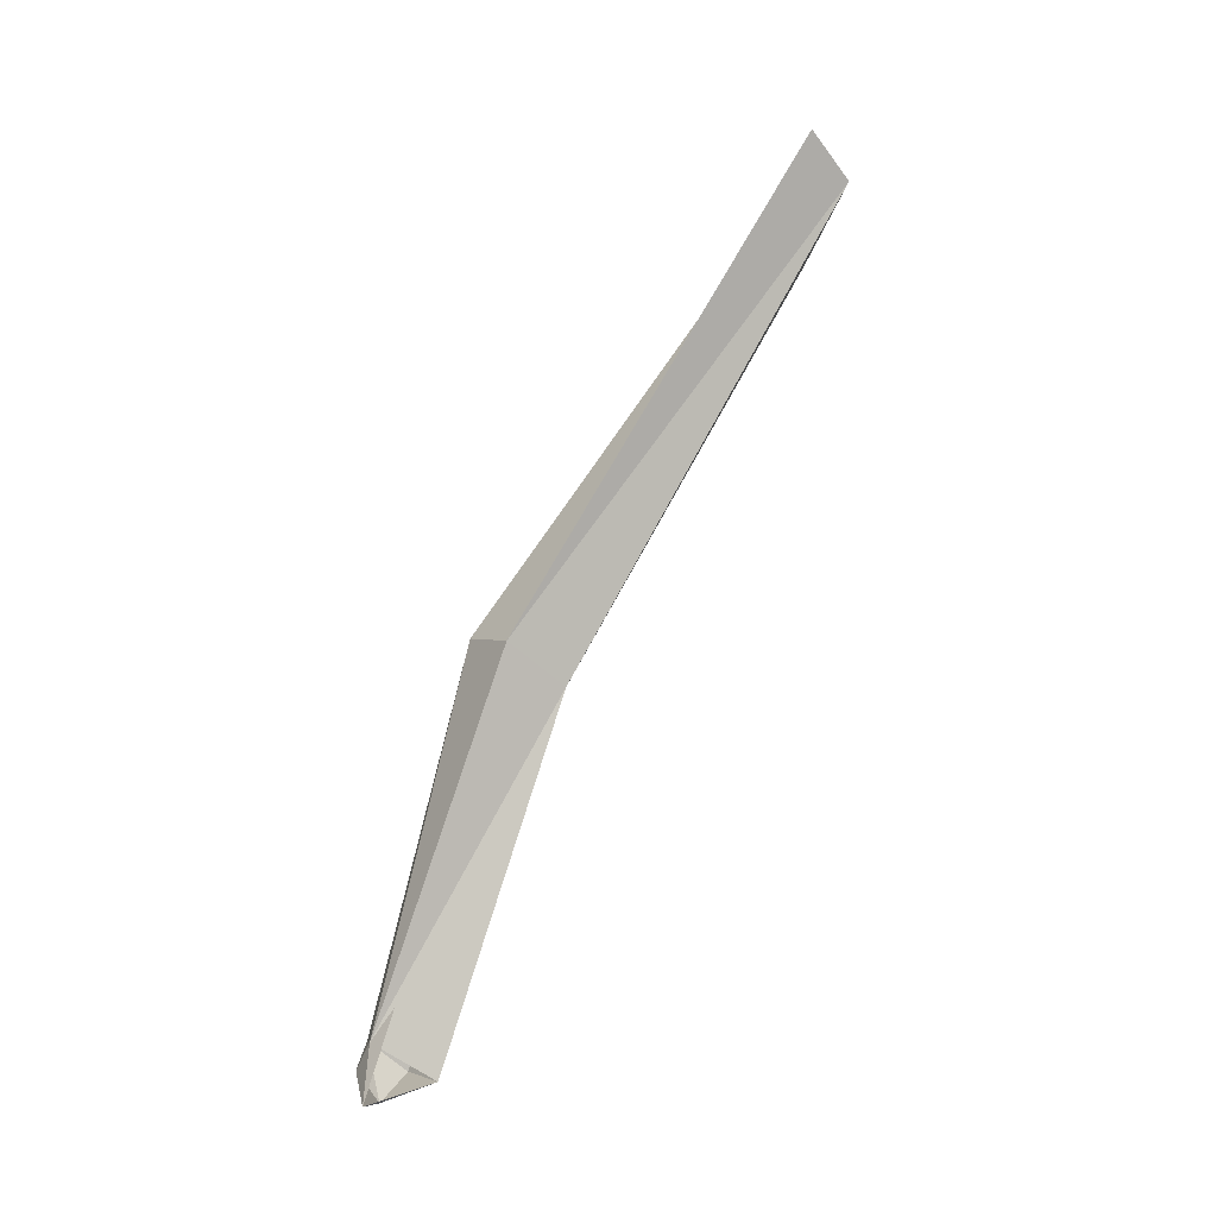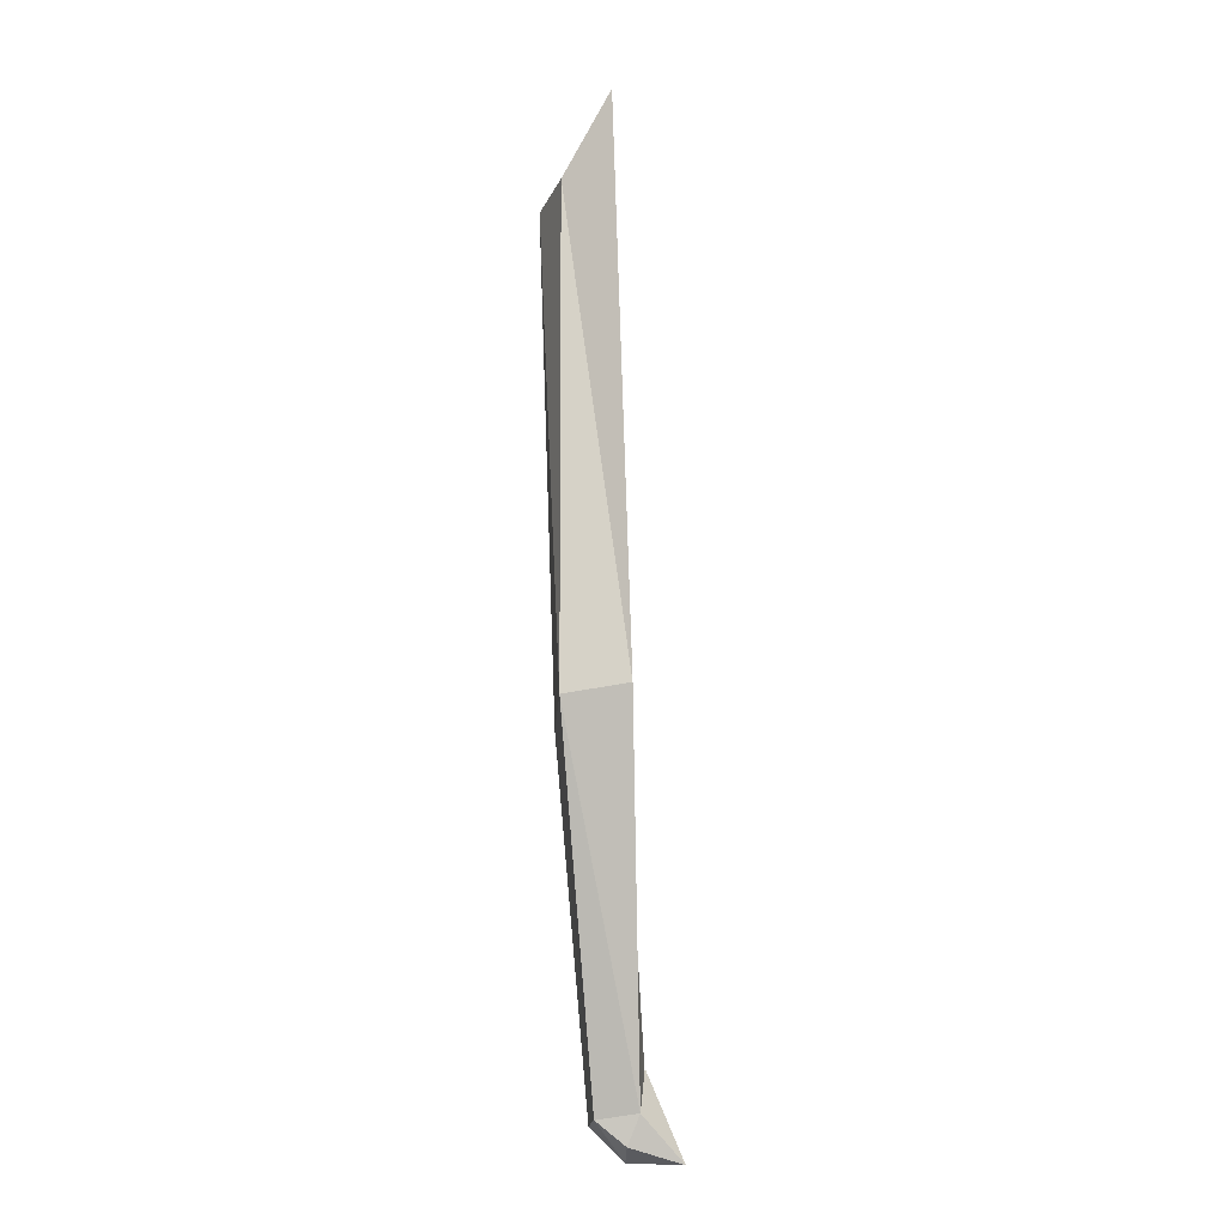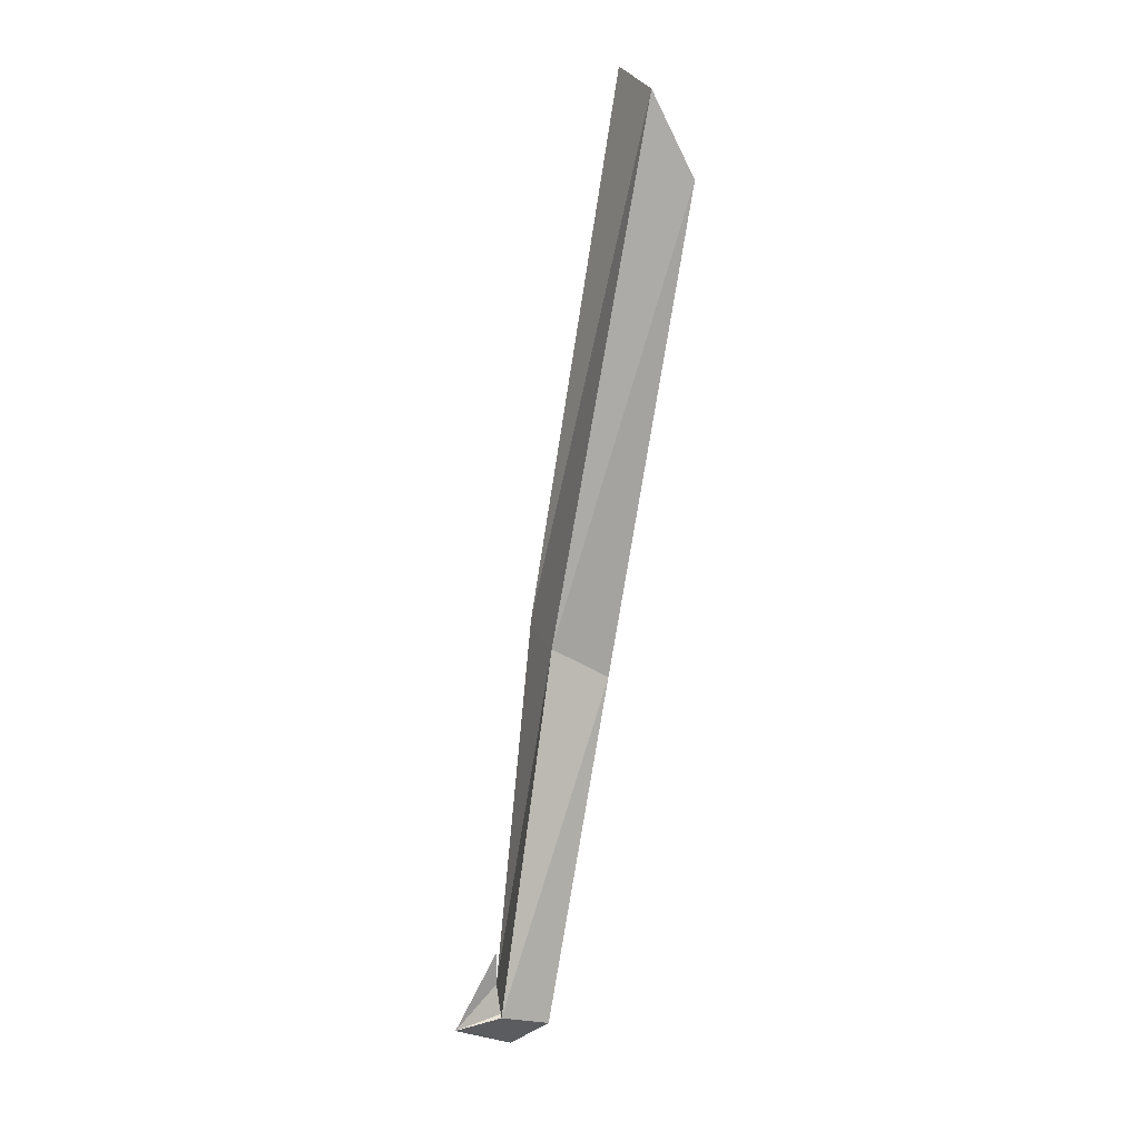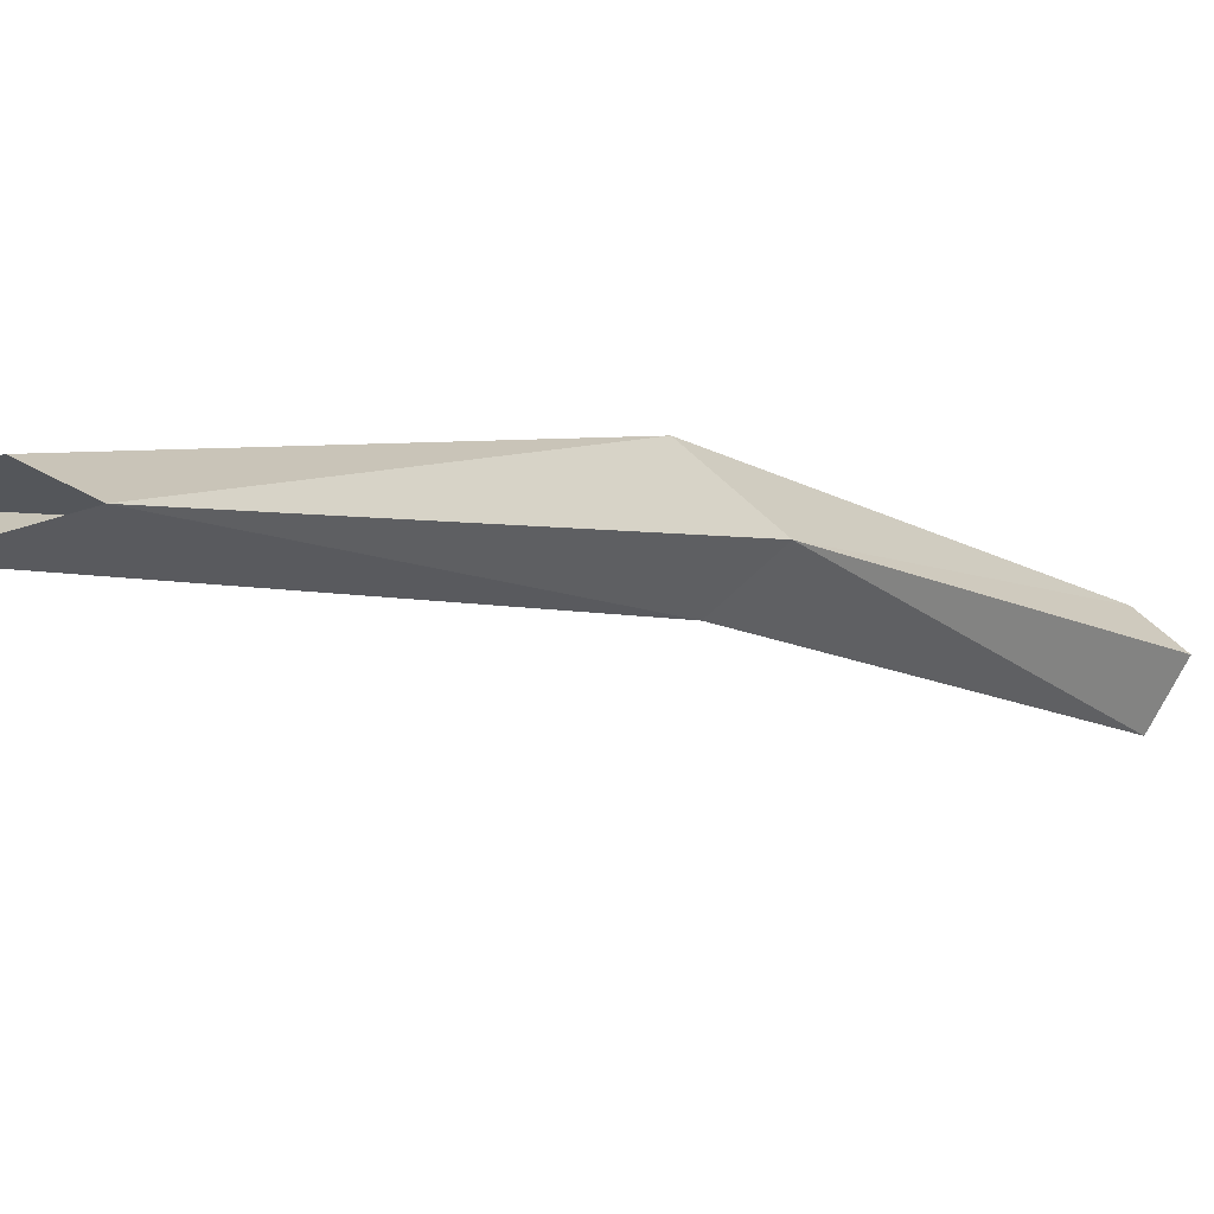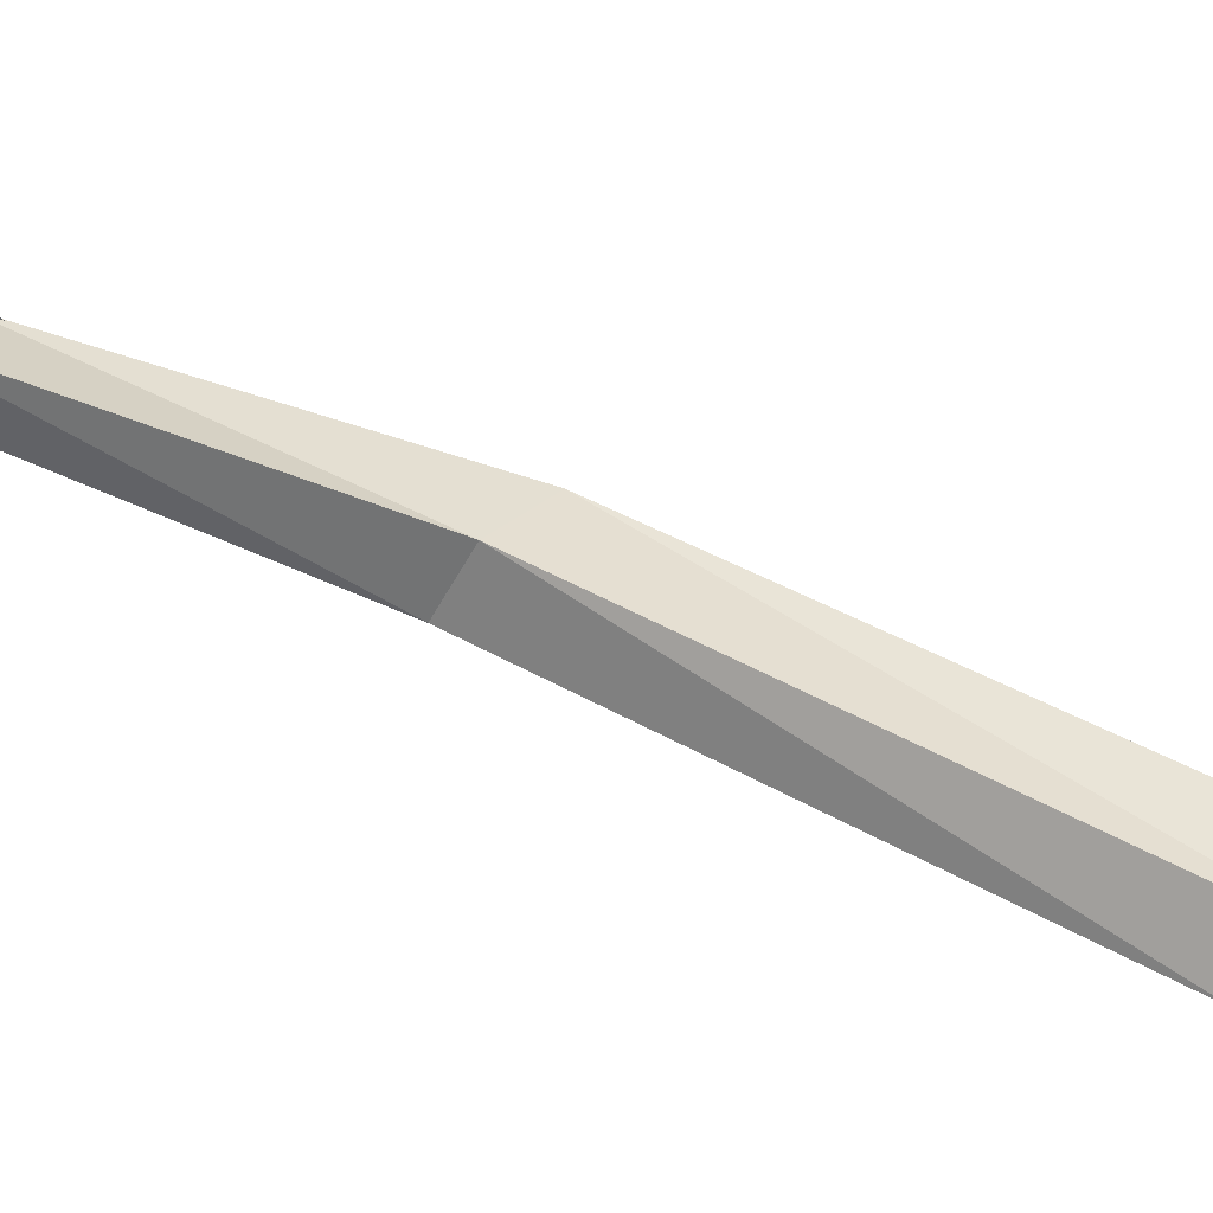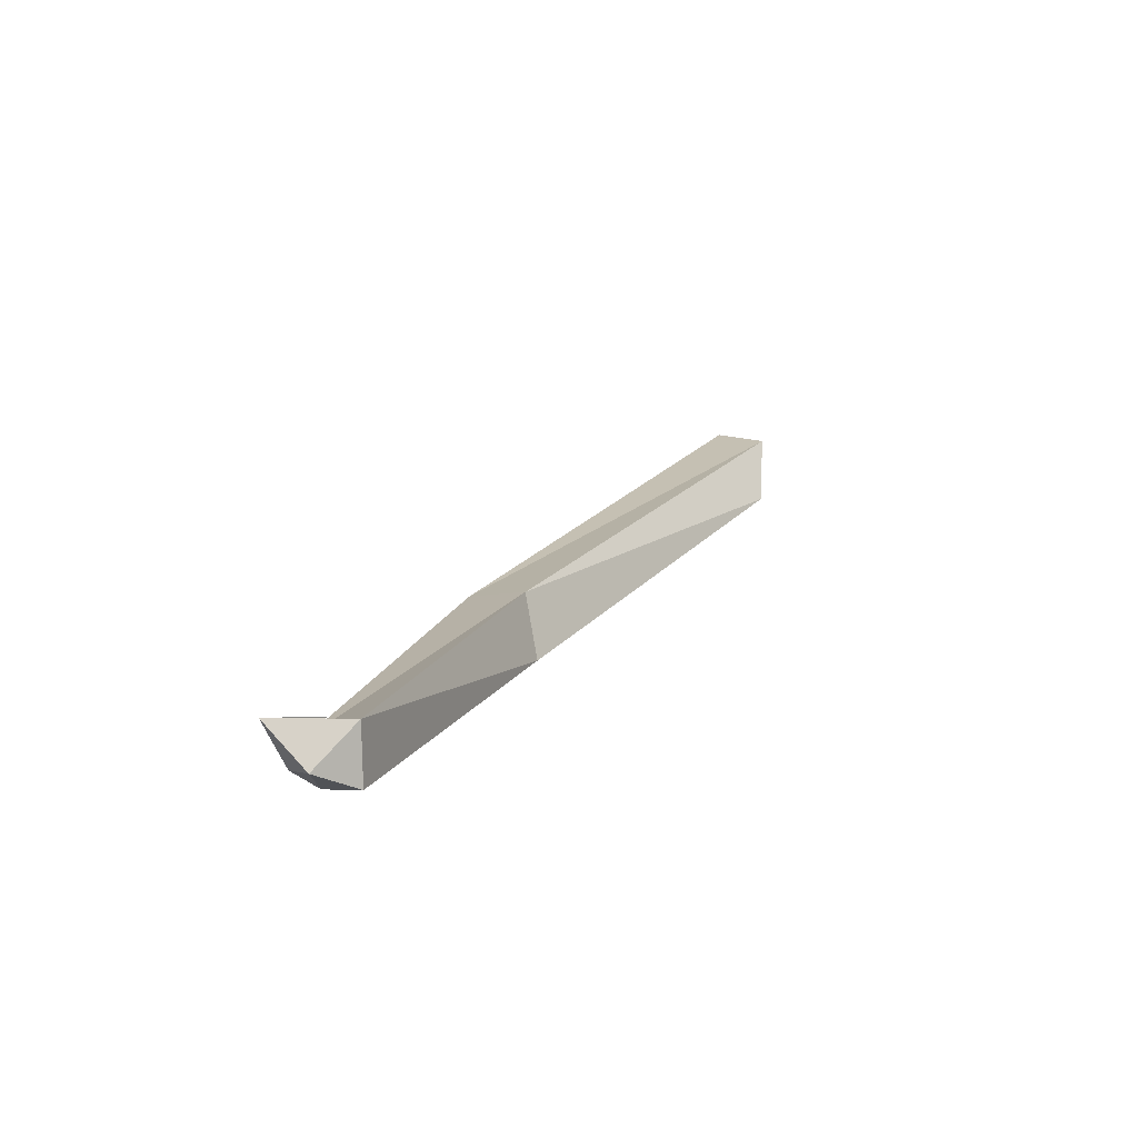
<metadata>
{"format":"obj","ext":"obj","renderer":"f3d","projection":"perspective","resolution":1024,"background":"white","views":[{"elev":2.4,"azim":89.9,"up":"+Y"},{"elev":20.7,"azim":11.9,"up":"+Y"},{"elev":-15.3,"azim":178.3,"up":"+Y"},{"elev":-43.6,"azim":-121.4,"up":"+Z"},{"elev":-73.5,"azim":82.8,"up":"+Z"},{"elev":-78.6,"azim":124.5,"up":"+Y"}]}
</metadata>
<code>
o leg4a_Cylinder.015
v -0.6978 1.391 -0.3903
v -0.6875 0.7936 0.03283
v -1.301 7.526 -2.257
v -0.7958 0.09757 -1.107
v -1.68 6.711 -3.26
v -1.694 0.03857 -0.5181
v -2.757 6.291 -2.786
v -1.446 0.6354 0.1593
v -2.379 7.501 -1.571
v -0.9705 -0.3155 -0.1004
v -3.527 14.94 -6.863
v -4.089 14.19 -7.551
v -0.8608 0.2745 0.2867
v -3.291 15.58 -8.26
v -2.766 16.41 -7.544
v 0.09286 -0.08742 0.06859
f 2 5 3
f 4 7 5
f 7 8 9
f 9 2 3
f 6 4 10
f 9 12 7
f 10 8 6
f 8 13 2
f 14 3 5
f 3 11 9
f 12 5 7
f 1 2 16
f 4 16 10
f 10 16 13
f 2 13 16
f 2 4 5
f 4 6 7
f 7 6 8
f 9 8 2
f 9 11 12
f 10 13 8
f 14 15 3
f 3 15 11
f 12 14 5

</code>
